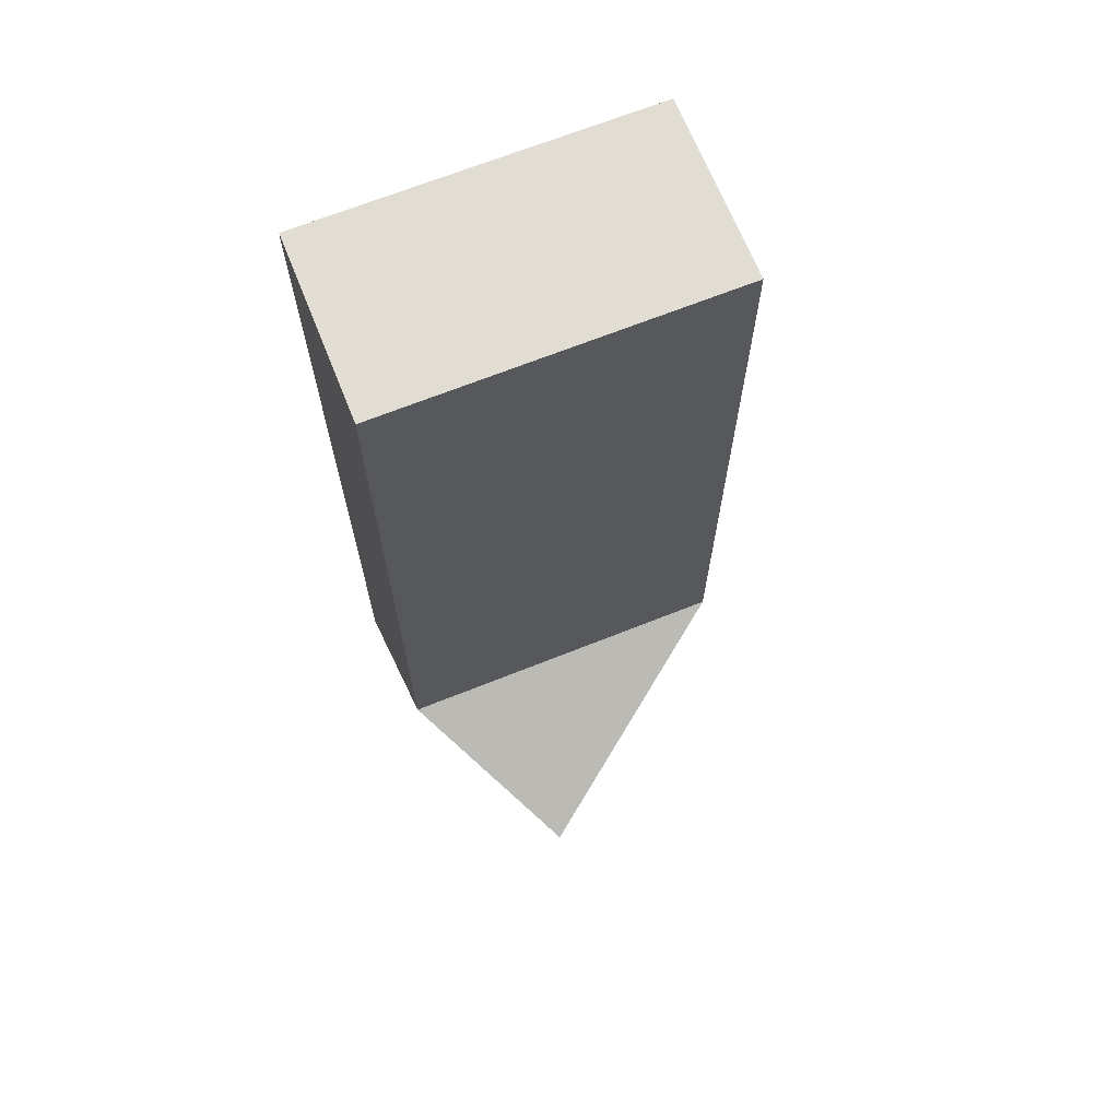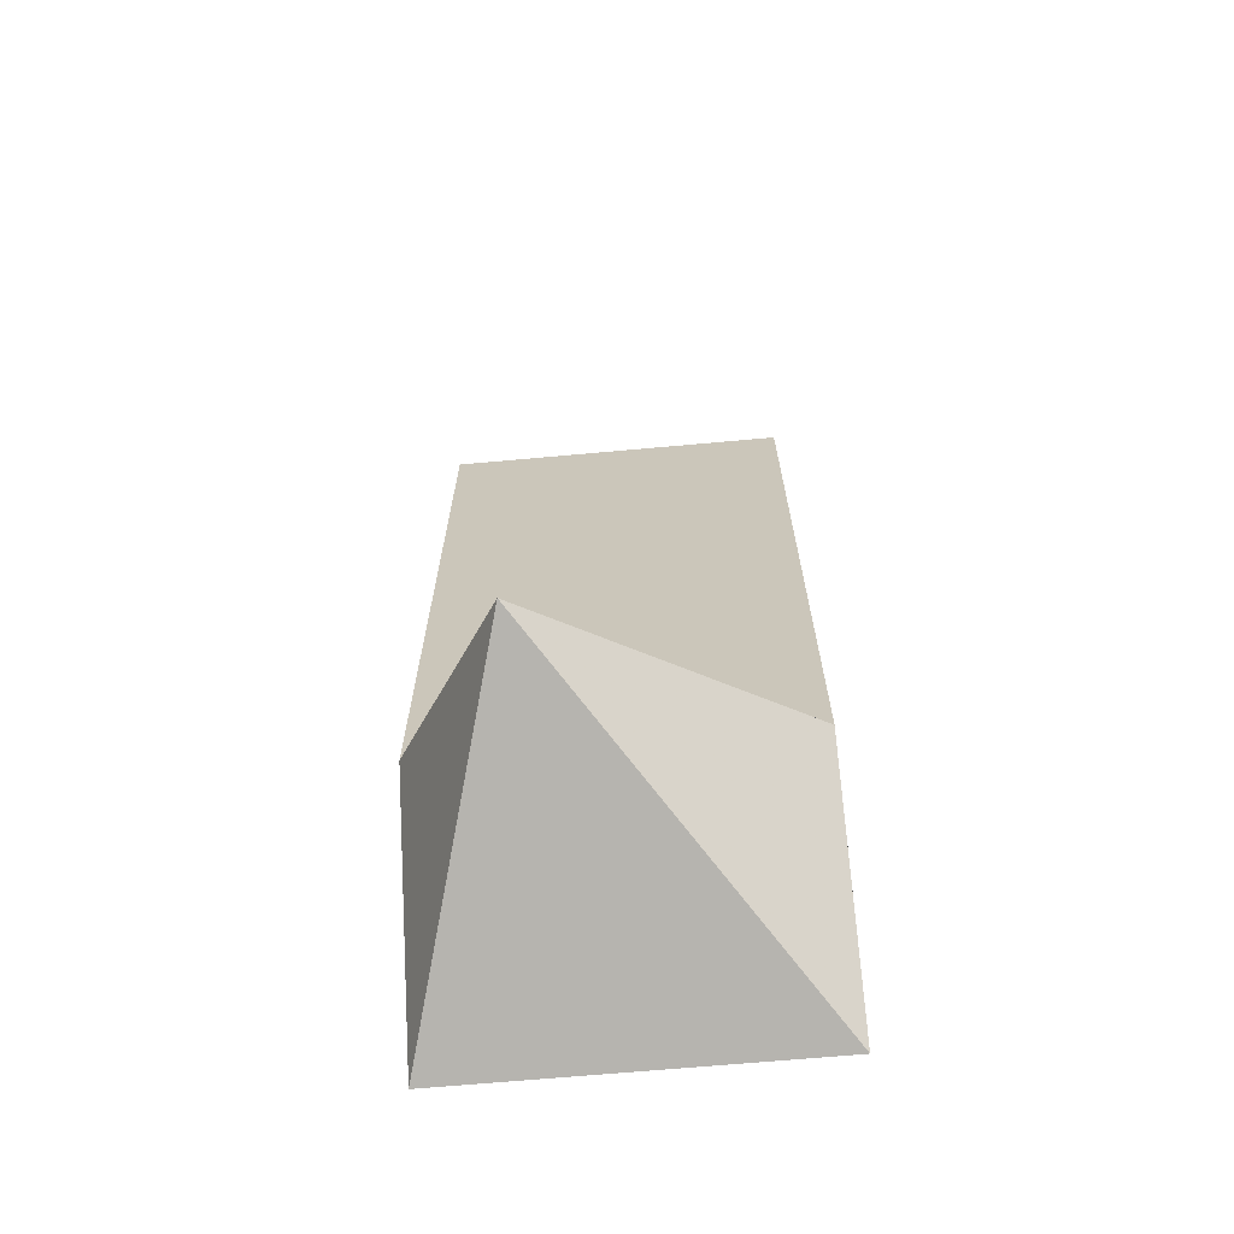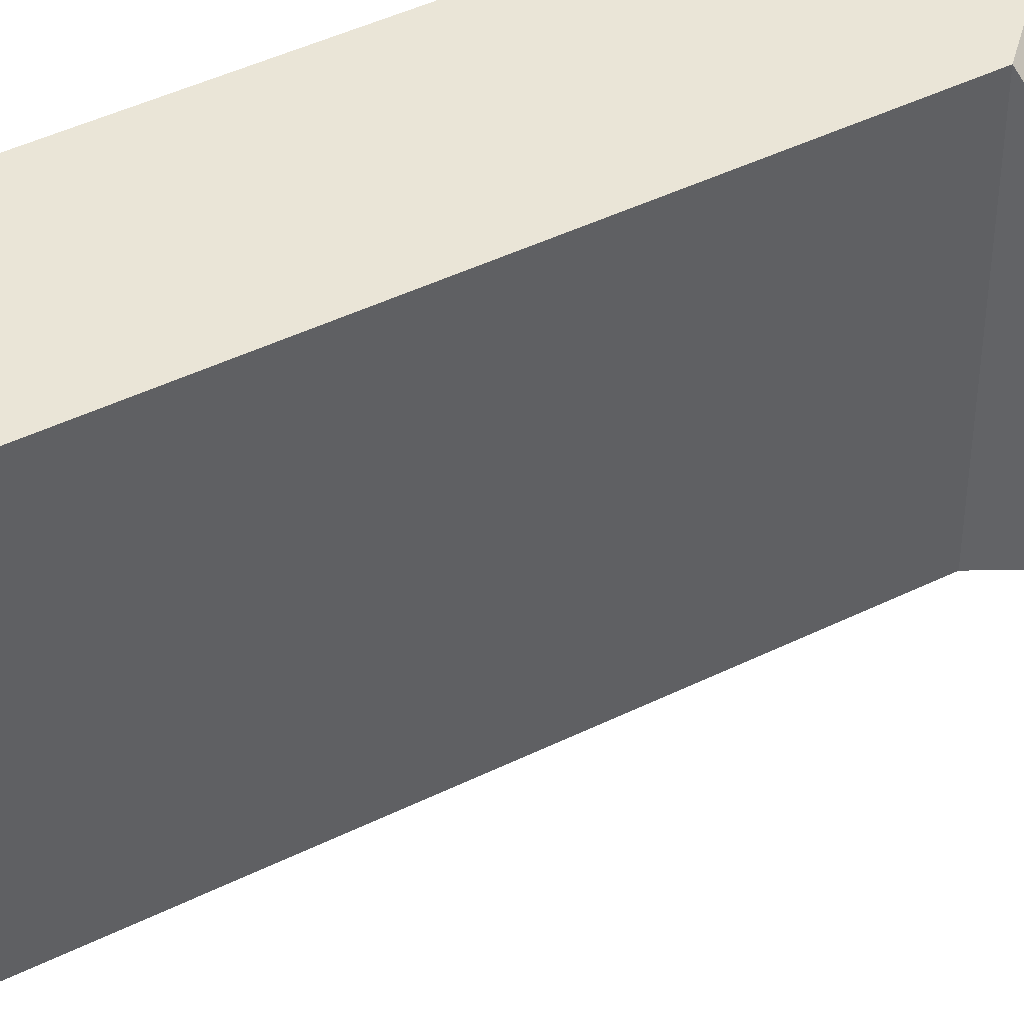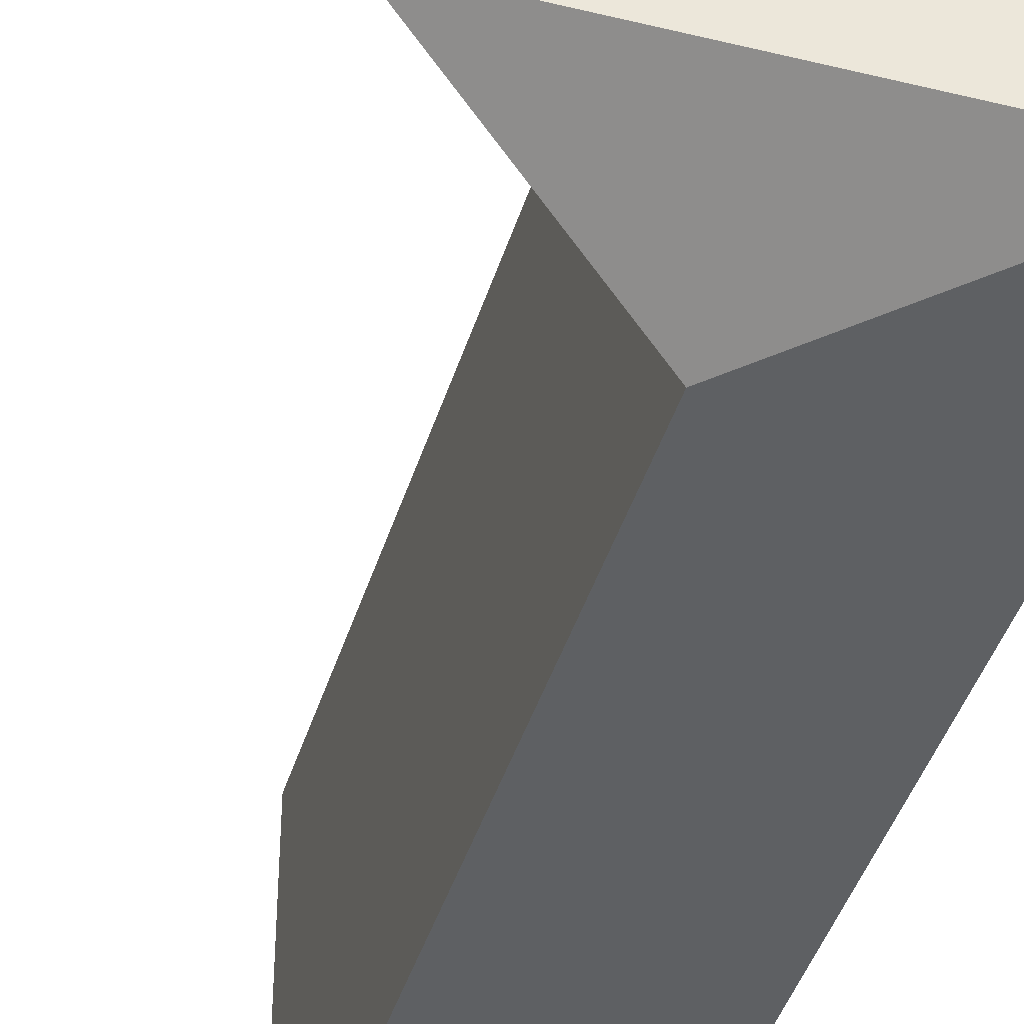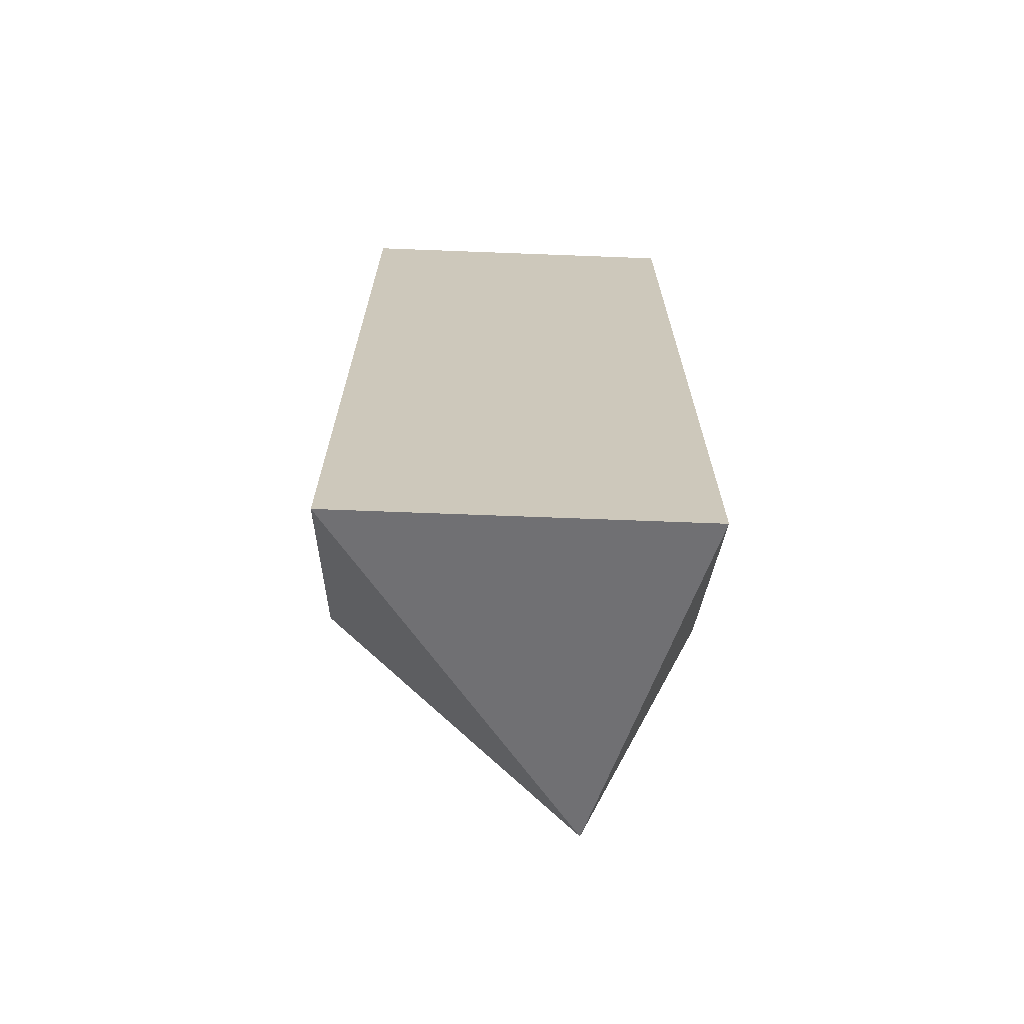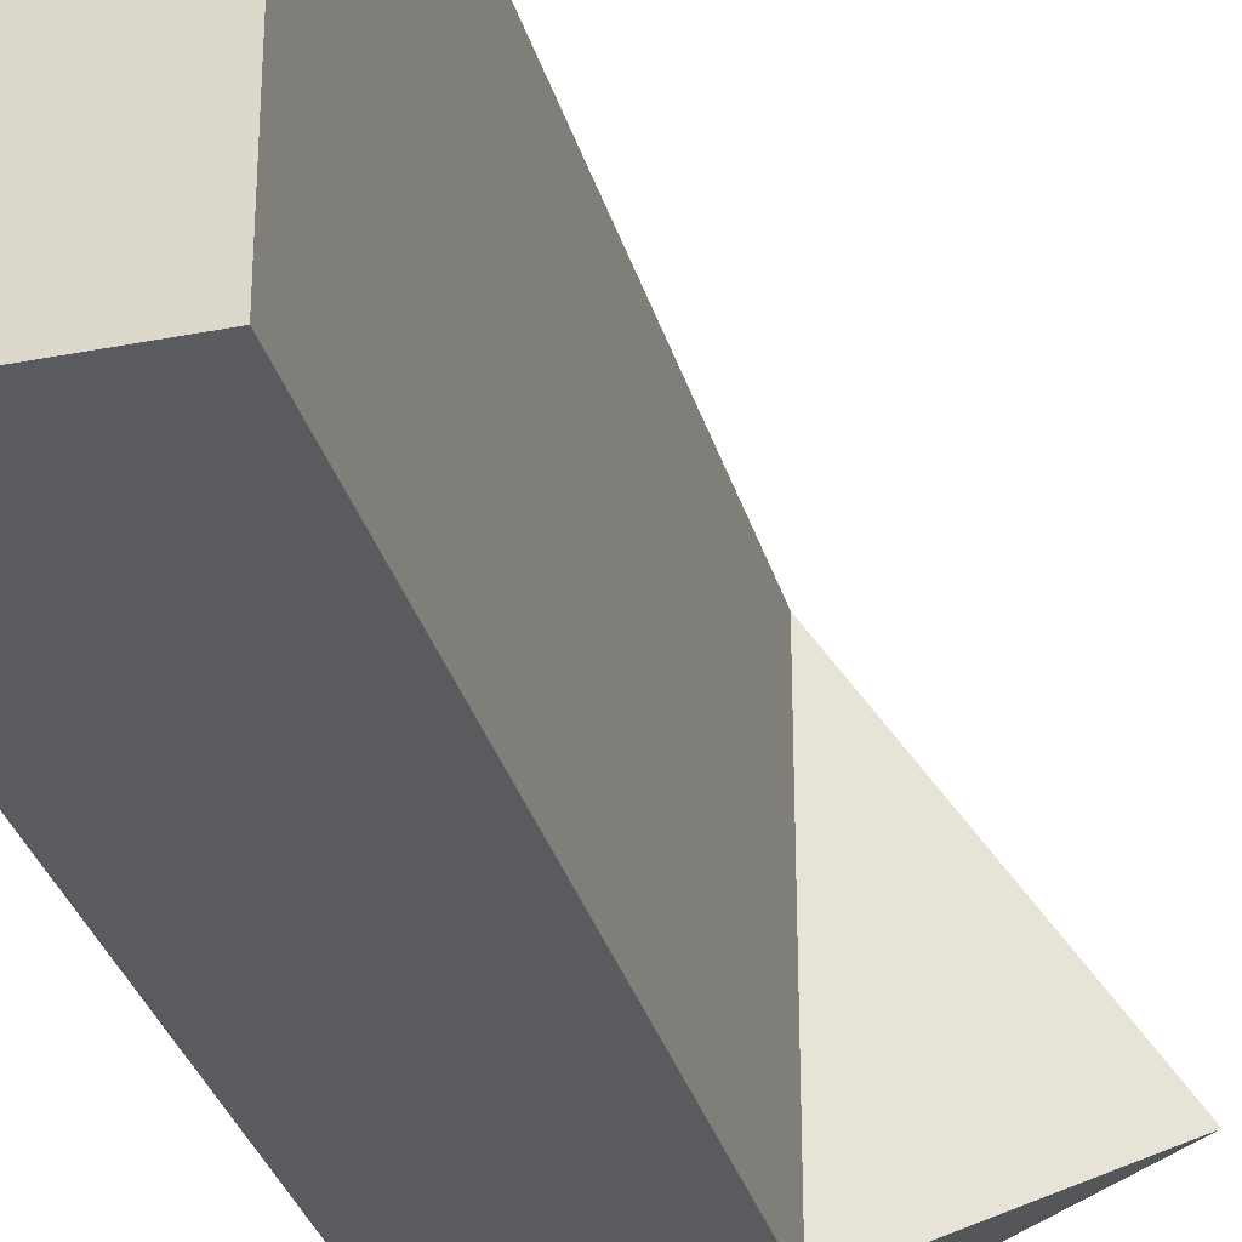
<metadata>
{"format":"obj","ext":"obj","renderer":"f3d","projection":"perspective","resolution":1024,"background":"white","views":[{"elev":68.3,"azim":-111.8,"up":"+Y"},{"elev":-67.5,"azim":-84.8,"up":"+Y"},{"elev":44.1,"azim":-120.1,"up":"+Z"},{"elev":-42.3,"azim":-16.5,"up":"+Z"},{"elev":-68.5,"azim":87.8,"up":"+Y"},{"elev":-32.3,"azim":-164.7,"up":"+Z"}]}
</metadata>
<code>
o Object.1
v 127.7 -26.08 -4e-06
v 119.7 13.82 3.1e-05
v 127.7 13.82 3.1e-05
v 127.7 13.82 15
v 127.7 -26.08 15
v 112.3 -22.4 4.435
v 119.7 -18.1 15
v 119.7 -18.1 -4e-06
v 119.7 13.82 15
f 1 2 3
f 1 3 4
f 1 4 5
f 6 1 5
f 6 5 7
f 8 6 7
f 2 8 7
f 2 7 9
f 7 5 9
f 8 1 6
f 4 9 5
f 3 9 4
f 3 2 9
f 2 1 8

</code>
